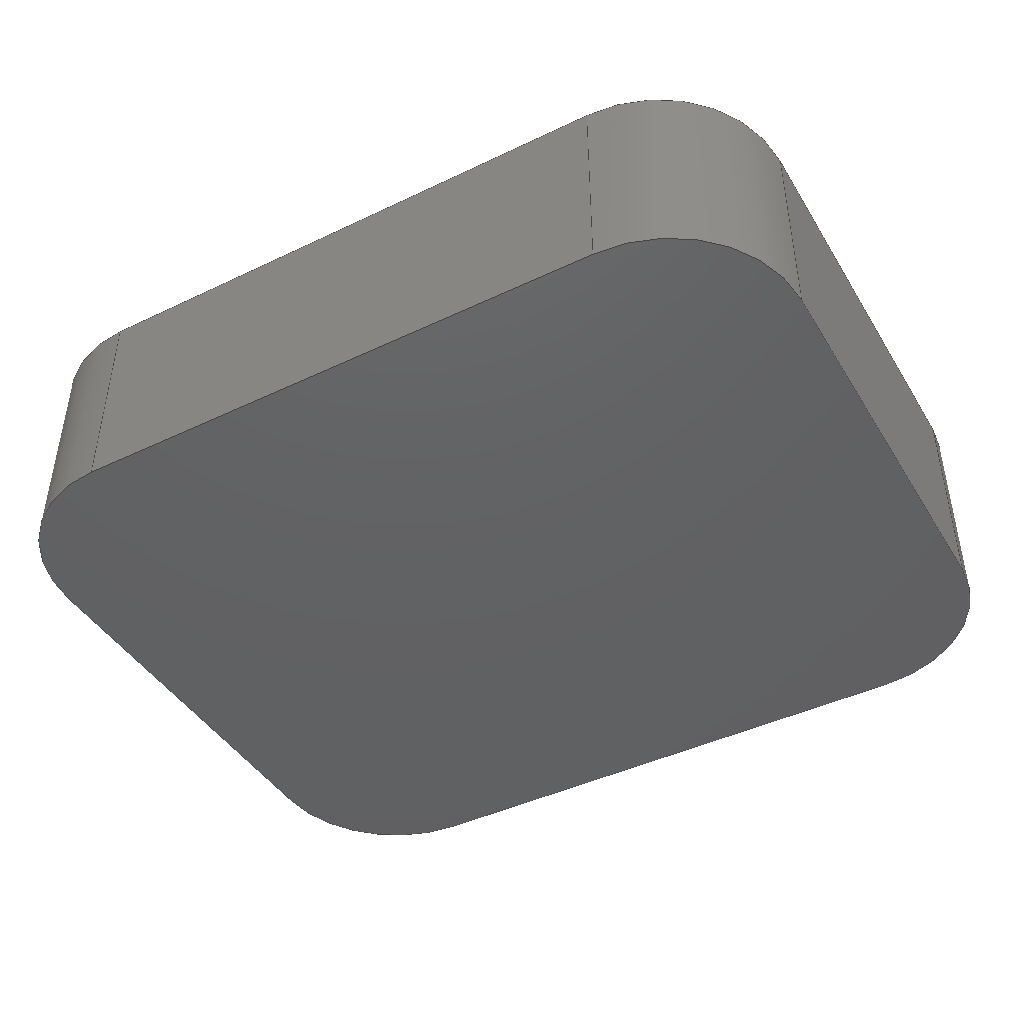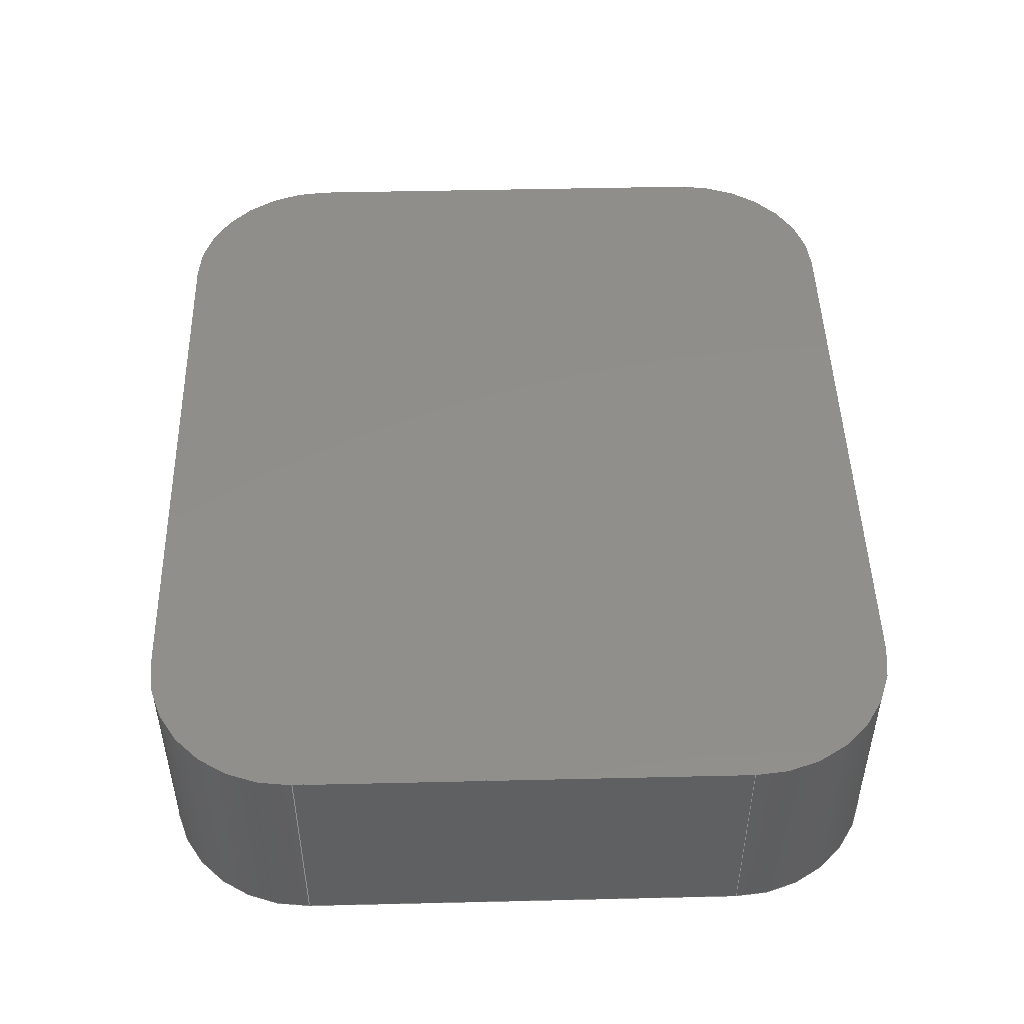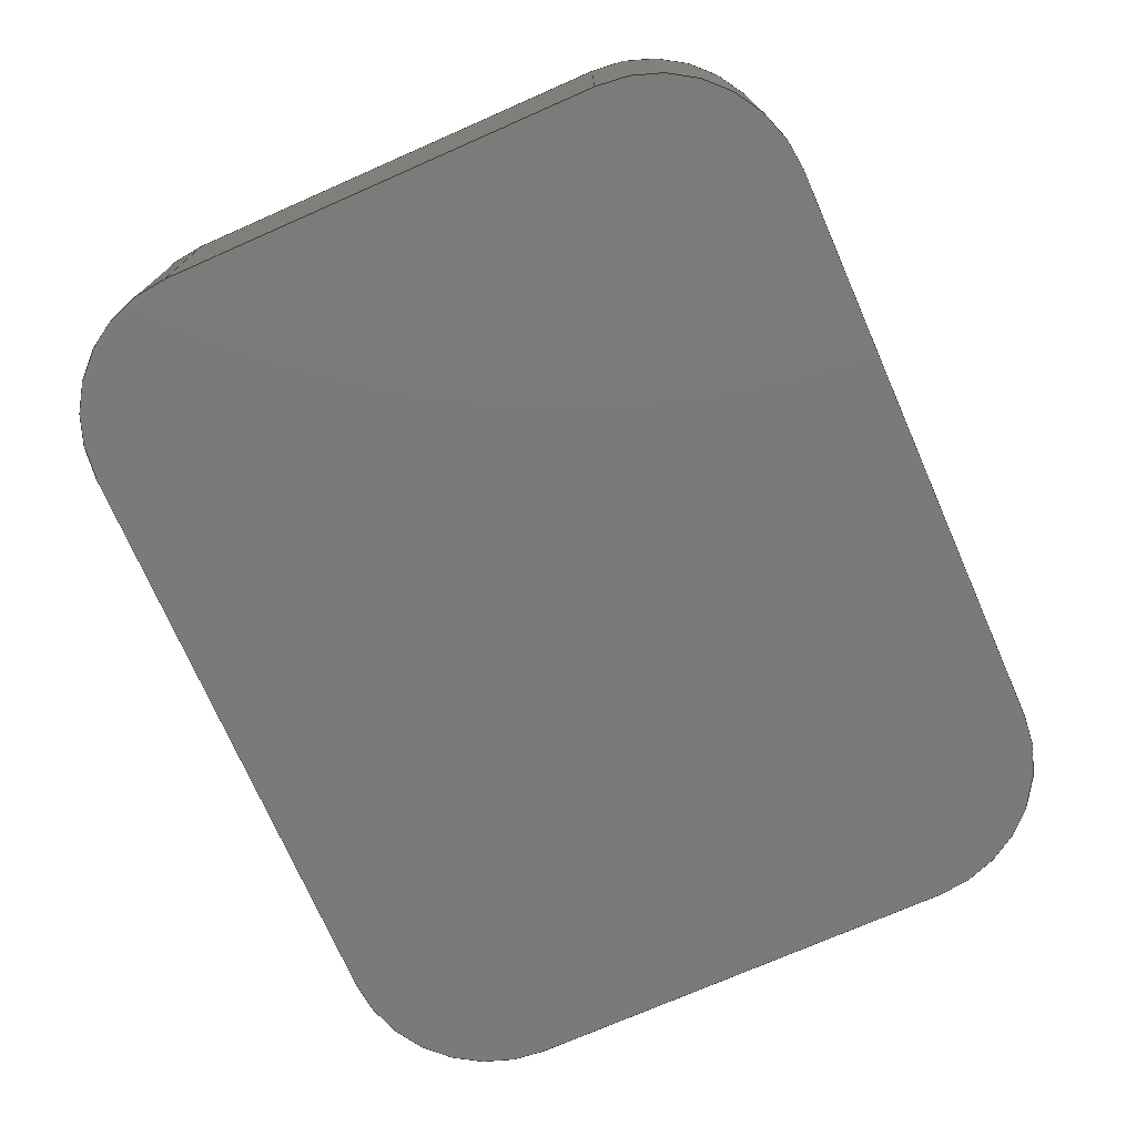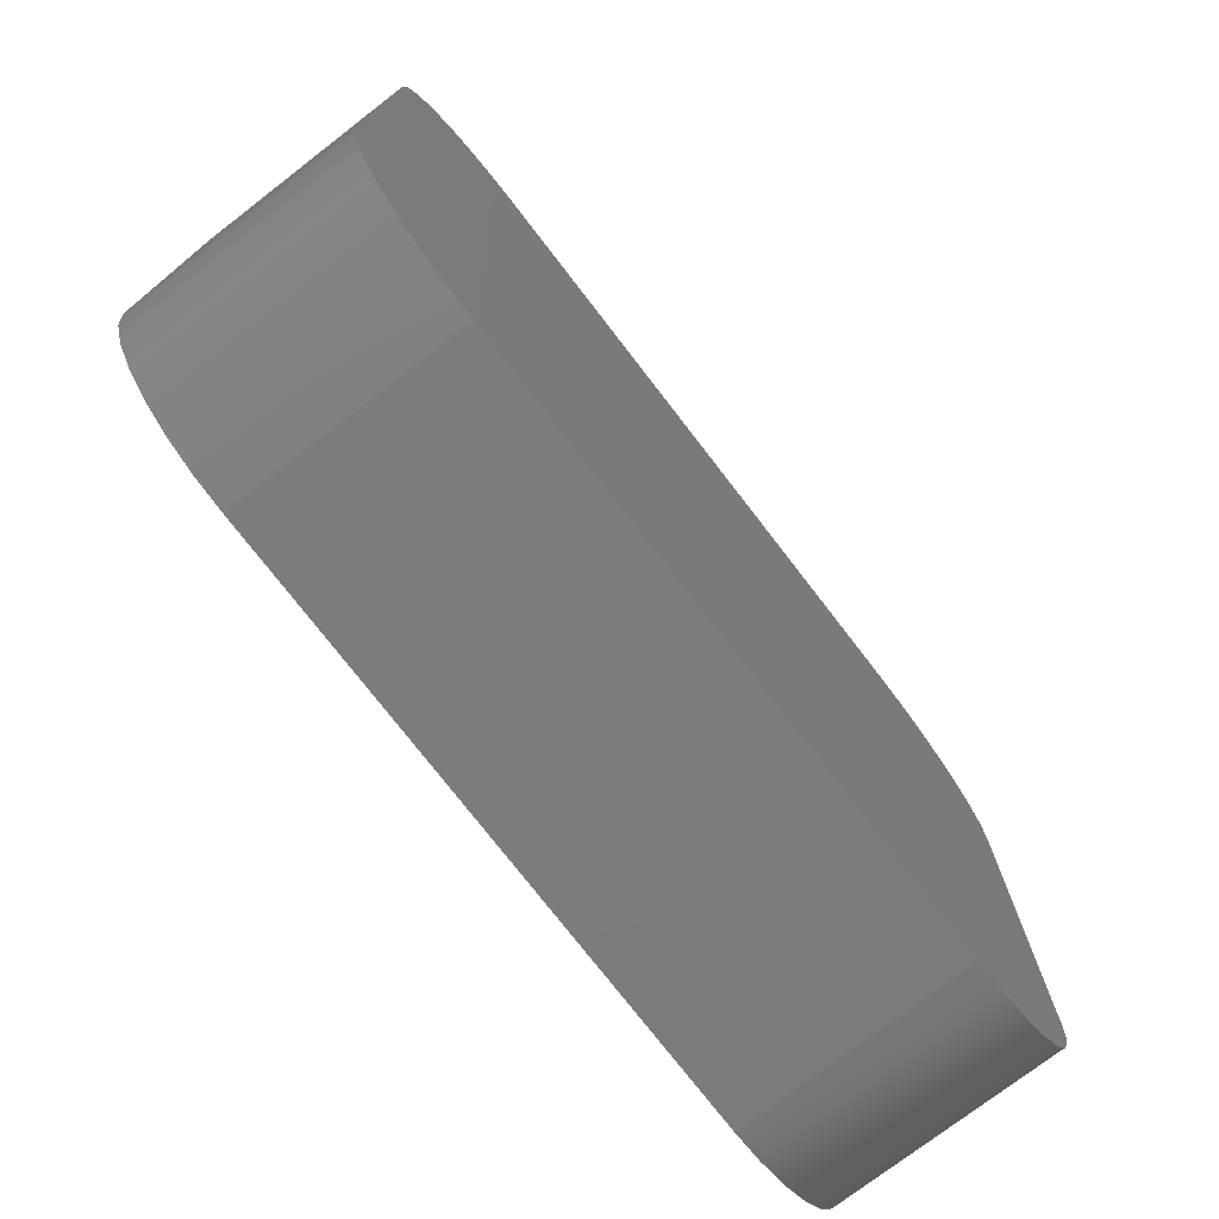
<metadata>
{"format":"step","ext":"step","renderer":"f3d","projection":"perspective","resolution":1024,"background":"white","views":[{"elev":-43.6,"azim":-150.6,"up":"+Z"},{"elev":48.1,"azim":88.5,"up":"+Z"},{"elev":-73.7,"azim":113.7,"up":"+Z"},{"elev":-75.2,"azim":-52.4,"up":"+Y"}]}
</metadata>
<code>
ISO-10303-21;
DATA;
#1=SHAPE_REPRESENTATION_RELATIONSHIP('','',#182,#2);
#2=ADVANCED_BREP_SHAPE_REPRESENTATION('',(#180),#308);
#3=PLANE('',#187);
#4=PLANE('',#191);
#5=PLANE('',#195);
#6=PLANE('',#199);
#7=PLANE('',#200);
#8=PLANE('',#201);
#9=LINE('',#261,#25);
#10=LINE('',#265,#26);
#11=LINE('',#267,#27);
#12=LINE('',#269,#28);
#13=LINE('',#271,#29);
#14=LINE('',#275,#30);
#15=LINE('',#279,#31);
#16=LINE('',#281,#32);
#17=LINE('',#283,#33);
#18=LINE('',#287,#34);
#19=LINE('',#291,#35);
#20=LINE('',#293,#36);
#21=LINE('',#295,#37);
#22=LINE('',#299,#38);
#23=LINE('',#303,#39);
#24=LINE('',#304,#40);
#25=VECTOR('',#208,1);
#26=VECTOR('',#211,1);
#27=VECTOR('',#214,1);
#28=VECTOR('',#215,1);
#29=VECTOR('',#216,1);
#30=VECTOR('',#221,1);
#31=VECTOR('',#226,1);
#32=VECTOR('',#227,1);
#33=VECTOR('',#228,1);
#34=VECTOR('',#233,1);
#35=VECTOR('',#238,1);
#36=VECTOR('',#239,1);
#37=VECTOR('',#240,1);
#38=VECTOR('',#245,1);
#39=VECTOR('',#250,1);
#40=VECTOR('',#251,1);
#41=ORIENTED_EDGE('',*,*,#89,.T.);
#42=ORIENTED_EDGE('',*,*,#90,.F.);
#43=ORIENTED_EDGE('',*,*,#91,.F.);
#44=ORIENTED_EDGE('',*,*,#92,.T.);
#45=ORIENTED_EDGE('',*,*,#93,.T.);
#46=ORIENTED_EDGE('',*,*,#94,.F.);
#47=ORIENTED_EDGE('',*,*,#95,.F.);
#48=ORIENTED_EDGE('',*,*,#90,.T.);
#49=ORIENTED_EDGE('',*,*,#96,.T.);
#50=ORIENTED_EDGE('',*,*,#97,.F.);
#51=ORIENTED_EDGE('',*,*,#98,.F.);
#52=ORIENTED_EDGE('',*,*,#94,.T.);
#53=ORIENTED_EDGE('',*,*,#99,.F.);
#54=ORIENTED_EDGE('',*,*,#100,.F.);
#55=ORIENTED_EDGE('',*,*,#101,.T.);
#56=ORIENTED_EDGE('',*,*,#97,.T.);
#57=ORIENTED_EDGE('',*,*,#102,.T.);
#58=ORIENTED_EDGE('',*,*,#103,.F.);
#59=ORIENTED_EDGE('',*,*,#104,.F.);
#60=ORIENTED_EDGE('',*,*,#100,.T.);
#61=ORIENTED_EDGE('',*,*,#105,.F.);
#62=ORIENTED_EDGE('',*,*,#106,.F.);
#63=ORIENTED_EDGE('',*,*,#107,.T.);
#64=ORIENTED_EDGE('',*,*,#103,.T.);
#65=ORIENTED_EDGE('',*,*,#108,.T.);
#66=ORIENTED_EDGE('',*,*,#109,.F.);
#67=ORIENTED_EDGE('',*,*,#110,.F.);
#68=ORIENTED_EDGE('',*,*,#106,.T.);
#69=ORIENTED_EDGE('',*,*,#111,.T.);
#70=ORIENTED_EDGE('',*,*,#92,.F.);
#71=ORIENTED_EDGE('',*,*,#112,.F.);
#72=ORIENTED_EDGE('',*,*,#109,.T.);
#73=ORIENTED_EDGE('',*,*,#91,.T.);
#74=ORIENTED_EDGE('',*,*,#95,.T.);
#75=ORIENTED_EDGE('',*,*,#98,.T.);
#76=ORIENTED_EDGE('',*,*,#101,.F.);
#77=ORIENTED_EDGE('',*,*,#104,.T.);
#78=ORIENTED_EDGE('',*,*,#107,.F.);
#79=ORIENTED_EDGE('',*,*,#110,.T.);
#80=ORIENTED_EDGE('',*,*,#112,.T.);
#81=ORIENTED_EDGE('',*,*,#89,.F.);
#82=ORIENTED_EDGE('',*,*,#111,.F.);
#83=ORIENTED_EDGE('',*,*,#108,.F.);
#84=ORIENTED_EDGE('',*,*,#105,.T.);
#85=ORIENTED_EDGE('',*,*,#102,.F.);
#86=ORIENTED_EDGE('',*,*,#99,.T.);
#87=ORIENTED_EDGE('',*,*,#96,.F.);
#88=ORIENTED_EDGE('',*,*,#93,.F.);
#89=EDGE_CURVE('',#113,#114,#129,.T.);
#90=EDGE_CURVE('',#115,#114,#9,.T.);
#91=EDGE_CURVE('',#116,#115,#130,.T.);
#92=EDGE_CURVE('',#116,#113,#10,.T.);
#93=EDGE_CURVE('',#114,#117,#11,.T.);
#94=EDGE_CURVE('',#118,#117,#12,.T.);
#95=EDGE_CURVE('',#115,#118,#13,.T.);
#96=EDGE_CURVE('',#117,#119,#131,.T.);
#97=EDGE_CURVE('',#120,#119,#14,.T.);
#98=EDGE_CURVE('',#118,#120,#132,.T.);
#99=EDGE_CURVE('',#121,#119,#15,.T.);
#100=EDGE_CURVE('',#122,#121,#16,.T.);
#101=EDGE_CURVE('',#122,#120,#17,.T.);
#102=EDGE_CURVE('',#121,#123,#133,.T.);
#103=EDGE_CURVE('',#124,#123,#18,.T.);
#104=EDGE_CURVE('',#122,#124,#134,.T.);
#105=EDGE_CURVE('',#125,#123,#19,.T.);
#106=EDGE_CURVE('',#126,#125,#20,.T.);
#107=EDGE_CURVE('',#126,#124,#21,.T.);
#108=EDGE_CURVE('',#125,#127,#135,.T.);
#109=EDGE_CURVE('',#128,#127,#22,.T.);
#110=EDGE_CURVE('',#126,#128,#136,.T.);
#111=EDGE_CURVE('',#127,#113,#23,.T.);
#112=EDGE_CURVE('',#128,#116,#24,.T.);
#113=VERTEX_POINT('',#259);
#114=VERTEX_POINT('',#260);
#115=VERTEX_POINT('',#262);
#116=VERTEX_POINT('',#264);
#117=VERTEX_POINT('',#268);
#118=VERTEX_POINT('',#270);
#119=VERTEX_POINT('',#274);
#120=VERTEX_POINT('',#276);
#121=VERTEX_POINT('',#280);
#122=VERTEX_POINT('',#282);
#123=VERTEX_POINT('',#286);
#124=VERTEX_POINT('',#288);
#125=VERTEX_POINT('',#292);
#126=VERTEX_POINT('',#294);
#127=VERTEX_POINT('',#298);
#128=VERTEX_POINT('',#300);
#129=CIRCLE('',#185,0.004);
#130=CIRCLE('',#186,0.004);
#131=CIRCLE('',#189,0.004);
#132=CIRCLE('',#190,0.004);
#133=CIRCLE('',#193,0.004);
#134=CIRCLE('',#194,0.004);
#135=CIRCLE('',#197,0.004);
#136=CIRCLE('',#198,0.004);
#137=EDGE_LOOP('',(#41,#42,#43,#44));
#138=EDGE_LOOP('',(#45,#46,#47,#48));
#139=EDGE_LOOP('',(#49,#50,#51,#52));
#140=EDGE_LOOP('',(#53,#54,#55,#56));
#141=EDGE_LOOP('',(#57,#58,#59,#60));
#142=EDGE_LOOP('',(#61,#62,#63,#64));
#143=EDGE_LOOP('',(#65,#66,#67,#68));
#144=EDGE_LOOP('',(#69,#70,#71,#72));
#145=EDGE_LOOP('',(#73,#74,#75,#76,#77,#78,#79,#80));
#146=EDGE_LOOP('',(#81,#82,#83,#84,#85,#86,#87,#88));
#147=FACE_BOUND('',#137,.T.);
#148=FACE_BOUND('',#138,.T.);
#149=FACE_BOUND('',#139,.T.);
#150=FACE_BOUND('',#140,.T.);
#151=FACE_BOUND('',#141,.T.);
#152=FACE_BOUND('',#142,.T.);
#153=FACE_BOUND('',#143,.T.);
#154=FACE_BOUND('',#144,.T.);
#155=FACE_BOUND('',#145,.T.);
#156=FACE_BOUND('',#146,.T.);
#157=CYLINDRICAL_SURFACE('',#184,0.004);
#158=CYLINDRICAL_SURFACE('',#188,0.004);
#159=CYLINDRICAL_SURFACE('',#192,0.004);
#160=CYLINDRICAL_SURFACE('',#196,0.004);
#161=ADVANCED_FACE('',(#147),#157,.T.);
#162=ADVANCED_FACE('',(#148),#3,.F.);
#163=ADVANCED_FACE('',(#149),#158,.T.);
#164=ADVANCED_FACE('',(#150),#4,.T.);
#165=ADVANCED_FACE('',(#151),#159,.T.);
#166=ADVANCED_FACE('',(#152),#5,.T.);
#167=ADVANCED_FACE('',(#153),#160,.T.);
#168=ADVANCED_FACE('',(#154),#6,.F.);
#169=ADVANCED_FACE('',(#155),#7,.T.);
#170=ADVANCED_FACE('',(#156),#8,.F.);
#171=CLOSED_SHELL('',(#161,#162,#163,#164,#165,#166,#167,#168,#169,#170));
#172=STYLED_ITEM('',(#173),#180);
#173=PRESENTATION_STYLE_ASSIGNMENT((#174));
#174=SURFACE_STYLE_USAGE(.BOTH.,#175);
#175=SURFACE_SIDE_STYLE('',(#176));
#176=SURFACE_STYLE_FILL_AREA(#177);
#177=FILL_AREA_STYLE('',(#178));
#178=FILL_AREA_STYLE_COLOUR('',#179);
#179=COLOUR_RGB('',0.7686,0.8863,0.9529);
#180=MANIFOLD_SOLID_BREP('blcok',#171);
#181=SHAPE_DEFINITION_REPRESENTATION(#313,#182);
#182=SHAPE_REPRESENTATION('blcok',(#183),#308);
#183=AXIS2_PLACEMENT_3D('',#256,#202,#203);
#184=AXIS2_PLACEMENT_3D('',#257,#204,#205);
#185=AXIS2_PLACEMENT_3D('',#258,#206,#207);
#186=AXIS2_PLACEMENT_3D('',#263,#209,#210);
#187=AXIS2_PLACEMENT_3D('',#266,#212,#213);
#188=AXIS2_PLACEMENT_3D('',#272,#217,#218);
#189=AXIS2_PLACEMENT_3D('',#273,#219,#220);
#190=AXIS2_PLACEMENT_3D('',#277,#222,#223);
#191=AXIS2_PLACEMENT_3D('',#278,#224,#225);
#192=AXIS2_PLACEMENT_3D('',#284,#229,#230);
#193=AXIS2_PLACEMENT_3D('',#285,#231,#232);
#194=AXIS2_PLACEMENT_3D('',#289,#234,#235);
#195=AXIS2_PLACEMENT_3D('',#290,#236,#237);
#196=AXIS2_PLACEMENT_3D('',#296,#241,#242);
#197=AXIS2_PLACEMENT_3D('',#297,#243,#244);
#198=AXIS2_PLACEMENT_3D('',#301,#246,#247);
#199=AXIS2_PLACEMENT_3D('',#302,#248,#249);
#200=AXIS2_PLACEMENT_3D('',#305,#252,#253);
#201=AXIS2_PLACEMENT_3D('',#306,#254,#255);
#202=DIRECTION('',(0,0,1));
#203=DIRECTION('',(1,0,0));
#204=DIRECTION('',(0,0,-1));
#205=DIRECTION('',(-1,0,0));
#206=DIRECTION('',(0,0,1));
#207=DIRECTION('',(1,0,0));
#208=DIRECTION('',(0,0,-1));
#209=DIRECTION('',(0,0,1));
#210=DIRECTION('',(1,0,0));
#211=DIRECTION('',(0,0,-1));
#212=DIRECTION('',(1,0,0));
#213=DIRECTION('',(0,0,-1));
#214=DIRECTION('',(0,-1,0));
#215=DIRECTION('',(0,0,-1));
#216=DIRECTION('',(0,-1,0));
#217=DIRECTION('',(0,0,-1));
#218=DIRECTION('',(-1,0,0));
#219=DIRECTION('',(0,0,1));
#220=DIRECTION('',(1,0,0));
#221=DIRECTION('',(0,0,-1));
#222=DIRECTION('',(0,0,1));
#223=DIRECTION('',(1,0,0));
#224=DIRECTION('',(0,-1,0));
#225=DIRECTION('',(0,0,-1));
#226=DIRECTION('',(-1,0,0));
#227=DIRECTION('',(0,0,-1));
#228=DIRECTION('',(-1,0,0));
#229=DIRECTION('',(0,0,-1));
#230=DIRECTION('',(-1,0,0));
#231=DIRECTION('',(0,0,1));
#232=DIRECTION('',(1,0,0));
#233=DIRECTION('',(0,0,-1));
#234=DIRECTION('',(0,0,1));
#235=DIRECTION('',(1,0,0));
#236=DIRECTION('',(1,-2.891e-16,0));
#237=DIRECTION('',(2.891e-16,1,0));
#238=DIRECTION('',(-2.891e-16,-1,0));
#239=DIRECTION('',(0,0,-1));
#240=DIRECTION('',(-2.891e-16,-1,0));
#241=DIRECTION('',(0,0,-1));
#242=DIRECTION('',(-1,0,0));
#243=DIRECTION('',(0,0,1));
#244=DIRECTION('',(1,0,0));
#245=DIRECTION('',(0,0,-1));
#246=DIRECTION('',(0,0,1));
#247=DIRECTION('',(1,0,0));
#248=DIRECTION('',(-1.626e-16,-1,0));
#249=DIRECTION('',(1,-1.626e-16,0));
#250=DIRECTION('',(-1,1.626e-16,0));
#251=DIRECTION('',(-1,1.626e-16,0));
#252=DIRECTION('',(0,0,1));
#253=DIRECTION('',(1,0,0));
#254=DIRECTION('',(0,0,1));
#255=DIRECTION('',(1,0,0));
#256=CARTESIAN_POINT('',(0,0,0));
#257=CARTESIAN_POINT('',(-0.038,-0.009,0));
#258=CARTESIAN_POINT('',(-0.038,-0.009,-0.006));
#259=CARTESIAN_POINT('',(-0.038,-0.005,-0.006));
#260=CARTESIAN_POINT('',(-0.042,-0.009,-0.006));
#261=CARTESIAN_POINT('',(-0.042,-0.009,0));
#262=CARTESIAN_POINT('',(-0.042,-0.009,0));
#263=CARTESIAN_POINT('',(-0.038,-0.009,0));
#264=CARTESIAN_POINT('',(-0.038,-0.005,0));
#265=CARTESIAN_POINT('',(-0.038,-0.005,0));
#266=CARTESIAN_POINT('',(-0.042,-0.015,0));
#267=CARTESIAN_POINT('',(-0.042,-0.015,-0.006));
#268=CARTESIAN_POINT('',(-0.042,-0.021,-0.006));
#269=CARTESIAN_POINT('',(-0.042,-0.021,0));
#270=CARTESIAN_POINT('',(-0.042,-0.021,0));
#271=CARTESIAN_POINT('',(-0.042,-0.015,0));
#272=CARTESIAN_POINT('',(-0.038,-0.021,0));
#273=CARTESIAN_POINT('',(-0.038,-0.021,-0.006));
#274=CARTESIAN_POINT('',(-0.038,-0.025,-0.006));
#275=CARTESIAN_POINT('',(-0.038,-0.025,0));
#276=CARTESIAN_POINT('',(-0.038,-0.025,0));
#277=CARTESIAN_POINT('',(-0.038,-0.021,0));
#278=CARTESIAN_POINT('',(-0.03,-0.025,0));
#279=CARTESIAN_POINT('',(-0.03,-0.025,-0.006));
#280=CARTESIAN_POINT('',(-0.022,-0.025,-0.006));
#281=CARTESIAN_POINT('',(-0.022,-0.025,0));
#282=CARTESIAN_POINT('',(-0.022,-0.025,0));
#283=CARTESIAN_POINT('',(-0.03,-0.025,0));
#284=CARTESIAN_POINT('',(-0.022,-0.021,0));
#285=CARTESIAN_POINT('',(-0.022,-0.021,-0.006));
#286=CARTESIAN_POINT('',(-0.018,-0.021,-0.006));
#287=CARTESIAN_POINT('',(-0.018,-0.021,0));
#288=CARTESIAN_POINT('',(-0.018,-0.021,0));
#289=CARTESIAN_POINT('',(-0.022,-0.021,0));
#290=CARTESIAN_POINT('',(-0.018,-0.015,0));
#291=CARTESIAN_POINT('',(-0.018,-0.015,-0.006));
#292=CARTESIAN_POINT('',(-0.018,-0.009,-0.006));
#293=CARTESIAN_POINT('',(-0.018,-0.009,0));
#294=CARTESIAN_POINT('',(-0.018,-0.009,0));
#295=CARTESIAN_POINT('',(-0.018,-0.015,0));
#296=CARTESIAN_POINT('',(-0.022,-0.009,0));
#297=CARTESIAN_POINT('',(-0.022,-0.009,-0.006));
#298=CARTESIAN_POINT('',(-0.022,-0.005,-0.006));
#299=CARTESIAN_POINT('',(-0.022,-0.005,0));
#300=CARTESIAN_POINT('',(-0.022,-0.005,0));
#301=CARTESIAN_POINT('',(-0.022,-0.009,0));
#302=CARTESIAN_POINT('',(-0.03,-0.005,0));
#303=CARTESIAN_POINT('',(-0.03,-0.005,-0.006));
#304=CARTESIAN_POINT('',(-0.03,-0.005,0));
#305=CARTESIAN_POINT('',(-0.03,-0.015,0));
#306=CARTESIAN_POINT('',(-0.03,-0.015,-0.006));
#307=MECHANICAL_DESIGN_GEOMETRIC_PRESENTATION_REPRESENTATION('',(#172),
#308);
#308=(
GEOMETRIC_REPRESENTATION_CONTEXT(3)
GLOBAL_UNCERTAINTY_ASSIGNED_CONTEXT((#309))
GLOBAL_UNIT_ASSIGNED_CONTEXT((#312,#311,#310))
REPRESENTATION_CONTEXT('blcok','TOP_LEVEL_ASSEMBLY_PART')
);
#309=UNCERTAINTY_MEASURE_WITH_UNIT(LENGTH_MEASURE(5e-06),#312,
'DISTANCE_ACCURACY_VALUE','Maximum Tolerance applied to model');
#310=(
NAMED_UNIT(*)
SI_UNIT($,.STERADIAN.)
SOLID_ANGLE_UNIT()
);
#311=(
NAMED_UNIT(*)
PLANE_ANGLE_UNIT()
SI_UNIT($,.RADIAN.)
);
#312=(
LENGTH_UNIT()
NAMED_UNIT(*)
SI_UNIT($,.METRE.)
);
#313=PRODUCT_DEFINITION_SHAPE('','',#314);
#314=PRODUCT_DEFINITION('','',#316,#315);
#315=PRODUCT_DEFINITION_CONTEXT('',#322,'design');
#316=PRODUCT_DEFINITION_FORMATION_WITH_SPECIFIED_SOURCE('','',#318,
 .NOT_KNOWN.);
#317=PRODUCT_RELATED_PRODUCT_CATEGORY('','',(#318));
#318=PRODUCT('blcok','blcok','blcok',(#320));
#319=PRODUCT_CATEGORY('','');
#320=PRODUCT_CONTEXT('',#322,'mechanical');
#321=APPLICATION_PROTOCOL_DEFINITION('international standard',
'ap242_managed_model_based_3d_engineering',2011,#322);
#322=APPLICATION_CONTEXT('managed model based 3d engineering');
ENDSEC;
END-ISO-10303-21;

</code>
